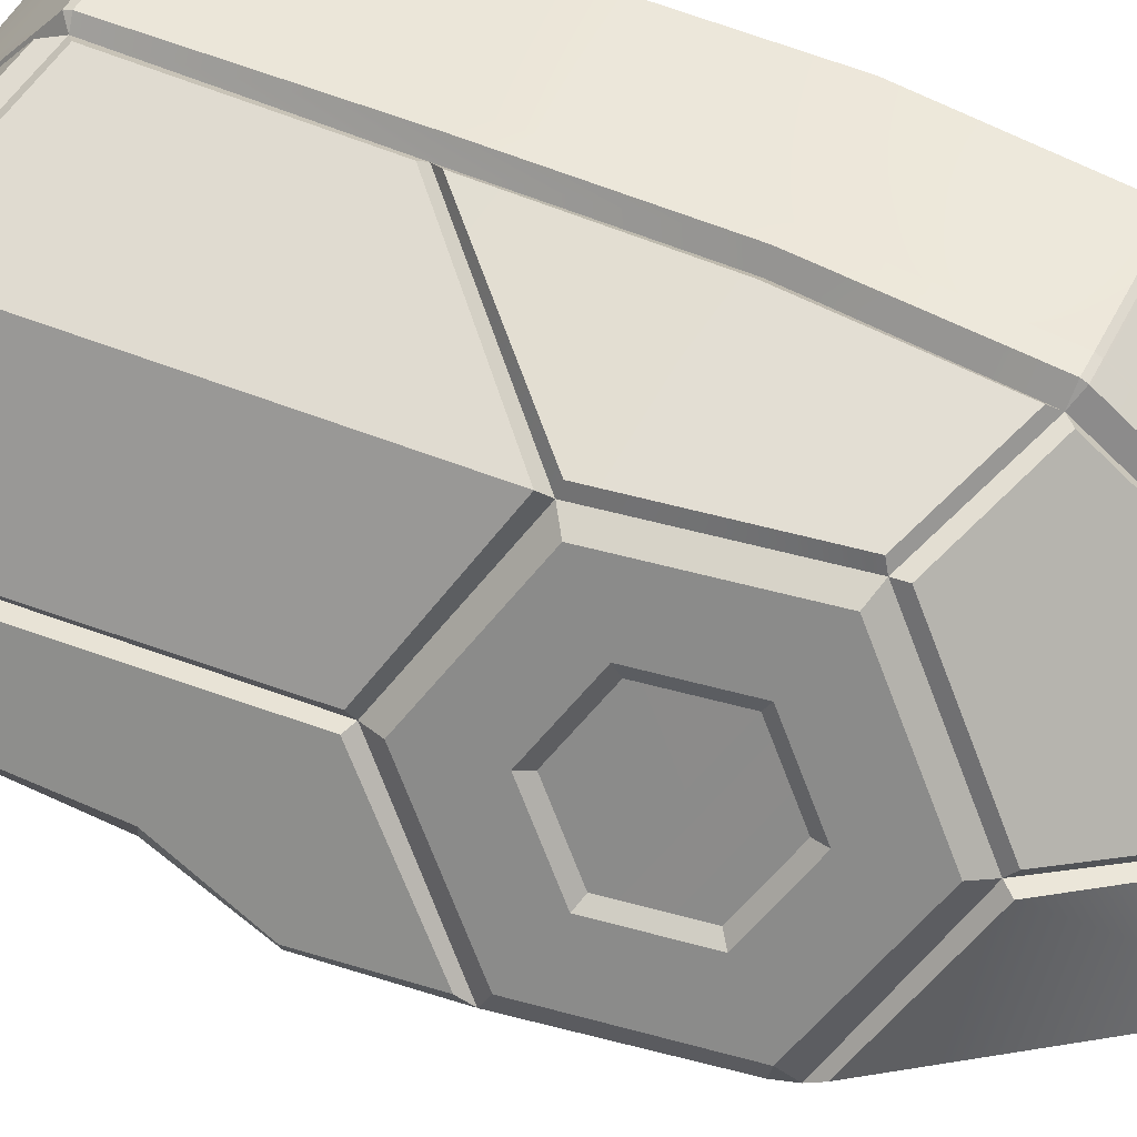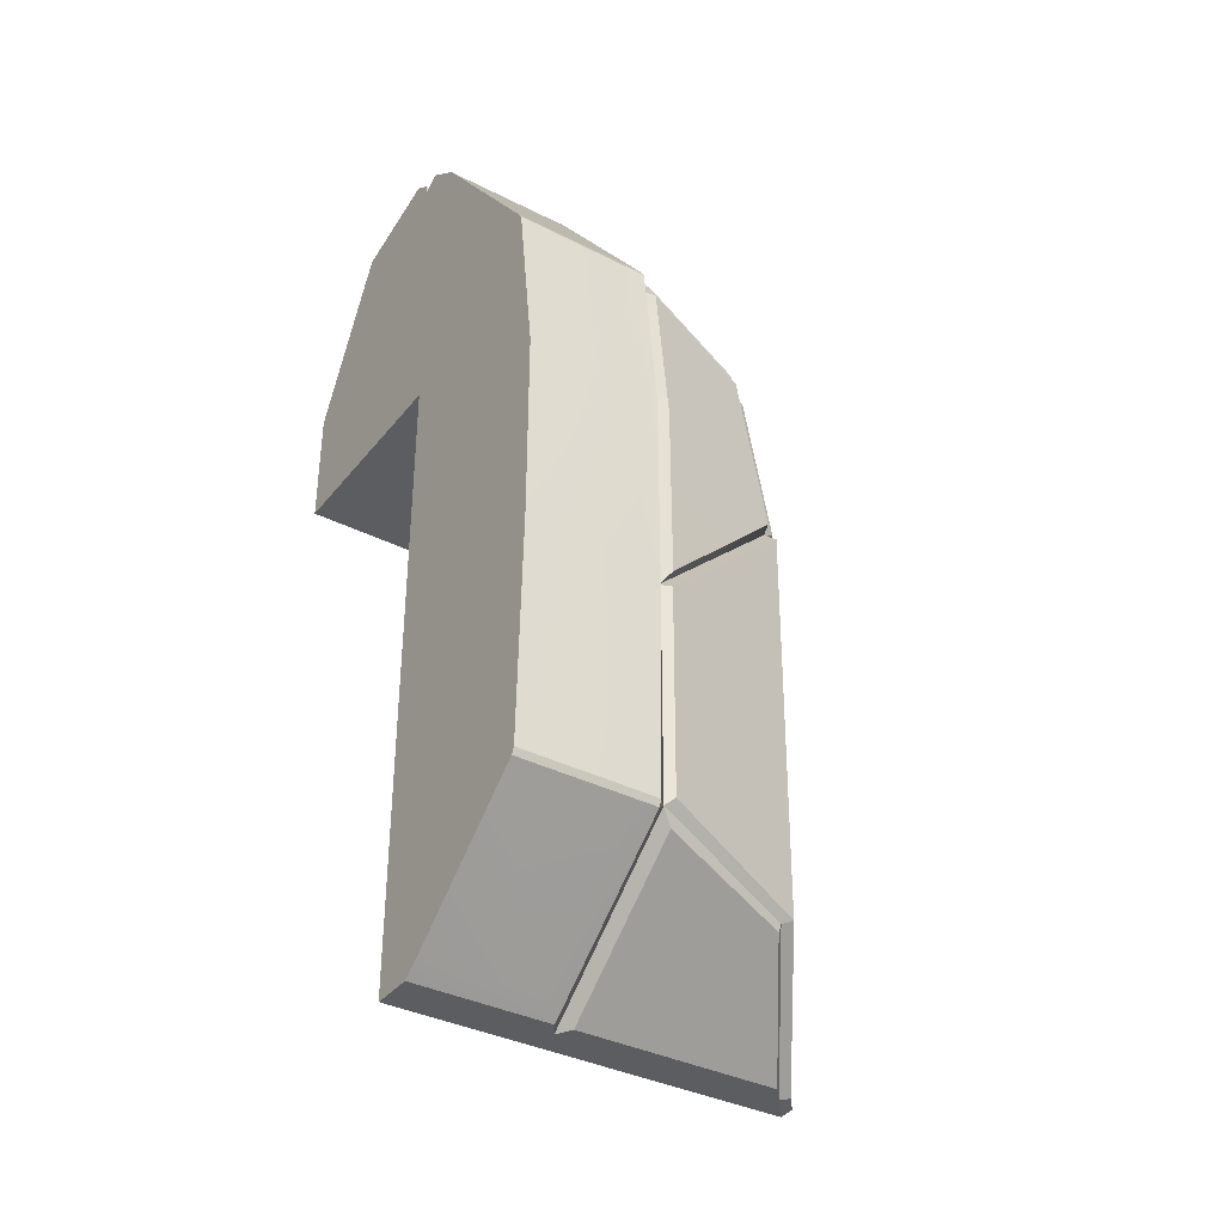
<metadata>
{"format":"obj","ext":"obj","renderer":"f3d","projection":"perspective","resolution":1024,"background":"white","views":[{"elev":49.9,"azim":-64.0,"up":"+Y"},{"elev":-36.5,"azim":146.6,"up":"+Z"}]}
</metadata>
<code>
v 0.344 1.473 -2.256
v 0.344 1.492 -1.159
v 0.4396 1.495 -1.158
v 0.4396 1.474 -2.256
v 0.4396 1.489 -0.252
v 0.344 1.49 -0.2533
v 0.344 1.398 0.5734
v 0.4396 1.398 0.5741
v -0.9494 0.5153 -2.825
v -1.097 0.1916 -2.495
v -1.116 0.2023 -1.34
v -0.8627 0.5659 -0.8627
v -1.143 -0.03242 -0.9239
v -1.078 -0.03953 -0.4476
v -0.8449 0.6616 -2.87
v -0.9162 0.5754 -2.87
v -0.8267 0.6221 -0.8677
v -0.4541 1.255 -0.5148
v -0.4761 1.208 -2.408
v 0.2557 1.453 -1.199
v 0.259 1.452 -2.21
v -0.4761 1.208 -2.408
v -0.4541 1.255 -0.5148
v 0.2557 1.451 -0.251
v -0.4024 1.268 -0.4604
v -0.267 1.25 0.3292
v 0.2559 1.363 0.5212
v 0.2555 1.457 -1.122
v 0.344 1.492 -1.159
v 0.344 1.473 -2.256
v 0.3002 1.426 -2.247
v 0.3002 1.416 -1.182
v -0.5885 0.8448 -0.2082
v -0.7514 0.5744 -0.3641
v -0.692 0.5678 -0.01714
v -0.8549 0.2974 -0.1731
v -0.5291 0.8381 0.1388
v -0.8549 0.2974 -0.1731
v -0.8415 0.2959 -0.09535
v -0.5523 0.7761 0.1816
v -0.692 0.5678 -0.01714
v -0.5291 0.8381 0.1388
v -0.8059 0.5703 -0.8423
v -0.8469 0.5966 -0.7433
v -0.5035 1.167 -0.4146
v -0.4208 1.21 -0.4736
v -1.055 -0.09784 -0.3906
v -1.065 0.01237 -0.3406
v -0.8469 0.5966 -0.7433
v -0.8059 0.5703 -0.8423
v -0.8941 -0.1016 0.4552
v -0.9397 -0.001689 0.391
v -0.9215 -0.1012 0.3688
v -0.5249 0.5387 0.7984
v -0.5963 0.5685 0.7198
v -0.9397 -0.001689 0.391
v -0.8941 -0.1016 0.4552
v -0.2803 1.194 0.3467
v -0.3782 1.153 0.317
v -0.5963 0.5685 0.7198
v -0.5249 0.5387 0.7984
v -0.4208 1.21 -0.4736
v -0.5035 1.167 -0.4146
v -0.3782 1.153 0.317
v -0.2803 1.194 0.3467
v -0.8469 0.5966 -0.7433
v -0.791 0.5903 -0.4168
v -0.6009 0.9059 -0.2348
v -0.5035 1.167 -0.4146
v -1.065 0.01237 -0.3406
v -0.9117 0.2669 -0.1938
v -0.9397 -0.001689 0.391
v -0.8423 0.2591 0.2112
v -0.5963 0.5685 0.7198
v -0.6523 0.5747 0.3932
v -0.3782 1.153 0.317
v -0.5315 0.8981 0.1702
v -0.791 0.5903 -0.4168
v -0.7514 0.5744 -0.3641
v -0.5885 0.8448 -0.2082
v -0.6009 0.9059 -0.2348
v -0.9117 0.2669 -0.1938
v -0.8549 0.2974 -0.1731
v -0.7514 0.5744 -0.3641
v -0.791 0.5903 -0.4168
v -0.8549 0.2974 -0.1731
v -0.9117 0.2669 -0.1938
v -0.8423 0.2591 0.2112
v -0.8415 0.2959 -0.09535
v -0.8282 0.2944 -0.01763
v -0.8168 0.2931 0.04899
v -0.8073 0.292 0.1045
v -0.7954 0.2907 0.1739
v -0.6523 0.5747 0.3932
v -0.6326 0.5611 0.3298
v -0.7954 0.2907 0.1739
v -0.8423 0.2591 0.2112
v -0.6119 0.6165 0.2916
v -0.6326 0.5611 0.3298
v -0.6523 0.5747 0.3932
v -0.5315 0.8981 0.1702
v -0.5953 0.6608 0.261
v -0.5755 0.714 0.2244
v -0.5523 0.7761 0.1816
v -0.5291 0.8381 0.1388
v -0.6009 0.9059 -0.2348
v -0.5885 0.8448 -0.2082
v -0.5291 0.8381 0.1388
v -0.5315 0.8981 0.1702
v -0.8073 0.292 0.1045
v -0.7954 0.2907 0.1739
v -0.6326 0.5611 0.3298
v -0.6119 0.6165 0.2916
v -0.8168 0.2931 0.04899
v -0.8073 0.292 0.1045
v -0.6119 0.6165 0.2916
v -0.5953 0.6608 0.261
v -0.8282 0.2944 -0.01763
v -0.8168 0.2931 0.04899
v -0.5953 0.6608 0.261
v -0.5755 0.714 0.2244
v -0.8415 0.2959 -0.09535
v -0.8282 0.2944 -0.01763
v -0.5755 0.714 0.2244
v -0.5523 0.7761 0.1816
v 0.2533 1.317 0.6047
v -0.2832 1.204 0.4091
v -0.5152 0.5857 0.8374
v 0.2587 0.6433 1.487
v 0.2432 0.3709 1.674
v 0.5304 0.4667 1.612
v 1 0.4618 1.606
v 1 0.3709 1.674
v 0.561 0.4656 1.562
v 0.5727 0.544 1.612
v 0.3498 0.696 1.505
v 0.306 0.634 1.452
v 1 0.4656 1.562
v 1 0.544 1.612
v 0.5727 0.544 1.612
v 0.595 0.621 1.552
v 0.4396 0.7145 1.481
v 0.3498 0.696 1.505
v 1 0.544 1.612
v 1 0.621 1.552
v 0.4396 1.384 0.5987
v 0.3442 1.385 0.5984
v 0.344 1.49 -0.2533
v 0.344 1.492 -1.159
v 0.3002 1.416 -1.182
v 0.3002 1.413 -0.2517
v -0.1114 -0.05813 1.575
v -0.5585 0.5187 0.8456
v -0.8837 -0.06387 0.5214
v 0.189 0.3301 1.659
v -0.07302 -0.09785 1.558
v -0.1114 -0.05813 1.575
v -0.8837 -0.06387 0.5214
v -0.8941 -0.1016 0.4552
v -0.8941 -0.1016 0.4552
v -0.8837 -0.06387 0.5214
v -0.5585 0.5187 0.8456
v -0.5249 0.5387 0.7984
v -0.5249 0.5387 0.7984
v -0.5585 0.5187 0.8456
v 0.189 0.3301 1.659
v 0.2556 0.3173 1.659
v 0.2556 0.3173 1.659
v 0.189 0.3301 1.659
v -0.1114 -0.05813 1.575
v -0.07302 -0.09785 1.558
v 0.306 0.634 1.452
v 0.2587 0.6433 1.487
v 0.5304 0.4667 1.612
v 0.561 0.4656 1.562
v 1 0.4618 1.606
v 1 0.4656 1.562
v 1 0.3173 1.659
v 1 0.3709 1.674
v 0.2432 0.3709 1.674
v 0.2556 0.3173 1.659
v 0.2556 0.3173 1.659
v 0.2432 0.3709 1.674
v -0.5152 0.5857 0.8374
v -0.5249 0.5387 0.7984
v -0.5249 0.5387 0.7984
v -0.5152 0.5857 0.8374
v -0.2832 1.204 0.4091
v -0.2803 1.194 0.3467
v -0.2803 1.194 0.3467
v -0.2832 1.204 0.4091
v 0.2533 1.317 0.6047
v 0.2919 1.32 0.5623
v 0.3002 1.413 -0.2517
v 0.2557 1.451 -0.251
v 0.2559 1.363 0.5212
v 0.2919 1.32 0.5623
v 0.3002 1.416 -1.182
v 0.2555 1.457 -1.122
v -0.2803 1.194 0.3467
v -0.267 1.25 0.3292
v -0.4024 1.268 -0.4604
v -0.4208 1.21 -0.4736
v 0.2555 1.457 -1.122
v 0.3002 1.416 -1.182
v -0.8059 0.5703 -0.8423
v -0.8267 0.6221 -0.8677
v -0.9162 0.5754 -2.87
v -0.8912 0.5296 -2.891
v -0.4208 1.21 -0.4736
v -0.4541 1.255 -0.5148
v -0.8267 0.6221 -0.8677
v -0.8059 0.5703 -0.8423
v 0.3002 1.426 -2.247
v 0.259 1.452 -2.21
v 0.2557 1.453 -1.199
v 0.3002 1.416 -1.182
v 0.3002 1.416 -1.182
v 0.2557 1.453 -1.199
v -0.4541 1.255 -0.5148
v -0.4208 1.21 -0.4736
v -0.8912 0.5296 -2.891
v -0.9494 0.5153 -2.825
v -0.8627 0.5659 -0.8627
v -0.8059 0.5703 -0.8423
v -0.8059 0.5703 -0.8423
v -0.8627 0.5659 -0.8627
v -1.078 -0.03953 -0.4476
v -1.055 -0.09784 -0.3906
v -1.055 -0.09784 -0.3906
v -1.078 -0.03953 -0.4476
v -1.143 -0.03242 -0.9239
v -1.115 -0.09784 -0.9313
v -1.115 -0.09784 -0.9313
v -1.143 -0.03242 -0.9239
v -1.116 0.2023 -1.34
v -1.105 0.1396 -1.35
v 0.2919 1.32 0.5623
v 0.2559 1.363 0.5212
v -0.267 1.25 0.3292
v -0.2803 1.194 0.3467
v 0.2919 1.32 0.5623
v 0.2533 1.317 0.6047
v 0.2587 0.6433 1.487
v 0.306 0.634 1.452
v 0.2919 1.32 0.5623
v 0.3442 1.385 0.5984
v 0.344 1.398 0.5734
v 0.3442 1.385 0.5984
v 0.4396 1.384 0.5987
v 0.4396 1.398 0.5741
v 0.344 1.398 0.5734
v 0.4396 1.384 0.5987
v 1 1.384 0.5988
v 1 1.4 0.5757
v 0.4396 1.398 0.5741
v 1 1.4 0.5757
v 1 1.51 -0.249
v 0.4396 1.489 -0.252
v 0.4396 1.398 0.5741
v 1 1.511 -1.157
v 0.4396 1.495 -1.158
v 0.4396 1.474 -2.256
v 1 1.477 -2.256
v 0.4396 1.384 0.5987
v 0.4396 0.7145 1.481
v 1 0.7145 1.481
v 1 1.384 0.5988
v 0.4396 0.7145 1.481
v 0.595 0.621 1.552
v 1 0.621 1.552
v 0.344 1.398 0.5734
v 0.344 1.49 -0.2533
v 0.3002 1.413 -0.2517
v 0.2919 1.32 0.5623
v 0.3498 0.696 1.505
v 0.3442 1.385 0.5984
v 0.2919 1.32 0.5623
v 0.306 0.634 1.452
v -1.097 0.1916 -2.495
v -1.045 0.1396 -2.503
v -1.105 0.1396 -1.35
v -1.116 0.2023 -1.34
v -0.8912 0.5296 -2.891
v -1.045 0.1396 -2.503
v -1.097 0.1916 -2.495
v -0.9494 0.5153 -2.825
v -0.5302 0.5296 -2.891
v -0.7854 0.659 -2.891
v 0.3002 0.6605 -2.891
v 1 0.7333 -2.891
v 1 0.5296 -2.891
v 1 -0.5007 0.1716
v -0.5311 -0.5007 0.1716
v -0.5302 -0.1122 0.1774
v -0.5302 0.5296 0.1716
v 1 0.5296 0.1716
v 1 0.5296 -2.891
v 1 0.5296 0.1716
v -0.5302 0.5296 0.1716
v -0.5302 0.5296 -2.891
v 1 -0.5007 0.1716
v 1 -0.5007 0.7566
v 0.05856 -0.5007 0.7566
v -0.5311 -0.5007 0.1716
v -1.055 -0.09784 -0.3906
v -0.5302 -0.1122 -0.9371
v -0.5302 -0.1122 0.1774
v -0.9215 -0.1012 0.3688
v -0.8941 -0.1016 0.4552
v -1.115 -0.09784 -0.9313
v -0.5302 -0.1122 -0.9371
v -1.055 -0.09784 -0.3906
v -1.105 0.1396 -1.35
v -0.5302 0.1396 -1.356
v -0.5302 -0.1122 -0.9371
v -1.115 -0.09784 -0.9313
v -1.045 0.1396 -2.503
v -0.5302 0.1396 -2.513
v -0.5302 0.1396 -1.356
v -1.105 0.1396 -1.35
v -0.5302 -0.1122 0.1774
v -0.5311 -0.5007 0.1716
v -0.8941 -0.1016 0.4552
v -0.8941 -0.1016 0.4552
v -0.5311 -0.5007 0.1716
v 0.05856 -0.5007 0.7566
v -0.07302 -0.09785 1.558
v 0.2556 0.3173 1.659
v -0.07302 -0.09785 1.558
v 1 -0.09802 1.551
v 1 0.3173 1.659
v -0.07302 -0.09785 1.558
v 0.05856 -0.5007 0.7566
v 1 -0.5007 0.7566
v 1 -0.09802 1.551
v -0.5302 0.5296 0.1716
v -0.5302 0.1396 -1.356
v -0.5302 0.1396 -2.513
v -0.5302 0.5296 -2.891
v -0.5302 -0.1122 -0.9371
v -0.5302 0.1396 -1.356
v -0.5302 0.5296 0.1716
v -0.5302 -0.1122 0.1774
v 1 -0.09802 1.551
v 1 -0.5007 0.7566
v 1 -0.5007 0.1716
v 1 0.5296 0.1716
v 1 0.3173 1.659
v 1 0.3709 1.674
v 1 0.4618 1.606
v 1 0.4656 1.562
v 1 0.544 1.612
v 1 0.5296 0.1716
v 1 0.5296 -2.891
v 1 0.544 1.612
v 1 0.5296 -2.891
v 1 0.7333 -2.891
v 1 0.544 1.612
v 1 0.621 1.552
v 1 0.7333 -2.891
v 1 0.7145 1.481
v 1 0.621 1.552
v 1 1.384 0.5988
v 1 0.81 -2.831
v 1 1.372 -2.362
v 1 1.372 -2.362
v 1 1.462 -2.287
v 1 1.384 0.5988
v 1 1.4 0.5757
v 1 1.51 -0.249
v 1 1.477 -2.256
v 1 1.511 -1.157
v -0.2084 0.503 0.1352
v 0 0 0.1352
v 0.2084 0.503 0.1352
v -0.503 0.1803 0.1352
v 0.503 0.2084 0.1352
v 0.503 -0.2084 0.1352
v 0.2084 -0.503 0.1352
v -0.2084 -0.503 0.1352
v -0.503 -0.2084 0.1352
v -0.1732 0.06722 0.3
v -0.173 0.06722 0.1352
v -0.263 0.1673 0.1352
v -0.2632 0.1673 0.3
v 0.2084 -0.503 0.06083
v -0.2084 -0.503 0.06083
v -0.1851 -0.4469 5.493e-06
v 0.1851 -0.4469 4.12e-06
v 0.1851 0.4468 -5.646e-06
v 0 0 0
v -0.1891 0.4454 -4.272e-06
v 0.4469 0.1851 5.188e-06
v 0.4469 -0.1851 5.188e-06
v 0.1851 -0.4469 4.12e-06
v -0.1851 -0.4469 5.493e-06
v -0.4468 -0.1851 -4.578e-06
v -0.4468 0.1532 -4.578e-06
v 0.503 -0.2084 0.06083
v 0.2084 -0.503 0.06083
v 0.1851 -0.4469 4.12e-06
v 0.4469 -0.1851 5.188e-06
v -0.2084 -0.503 0.06083
v -0.503 -0.2084 0.06083
v -0.4468 -0.1851 -4.578e-06
v -0.1851 -0.4469 5.493e-06
v -0.173 -0.05979 0.1352
v -0.1732 -0.05979 0.3
v -0.2835 -0.2032 0.3
v -0.2833 -0.2032 0.1352
v -0.2833 -0.2032 0.1352
v -0.2835 -0.2032 0.3
v -0.4955 -0.2032 0.3
v -0.503 -0.2084 0.1352
v -0.503 0.1803 0.1352
v -0.4747 0.1821 0.3
v -0.2632 0.1673 0.3
v -0.263 0.1673 0.1352
v 0.503 -0.2084 0.1352
v 0.4992 -0.2032 0.3
v 0.2905 -0.2032 0.3
v 0.2907 -0.2032 0.1352
v 0.2907 -0.2032 0.1352
v 0.2905 -0.2032 0.3
v 0.1683 -0.05979 0.3
v 0.1685 -0.05979 0.1352
v -0.173 0.06722 0.1352
v -0.1732 0.06722 0.3
v 0.1683 0.06722 0.3
v 0.1685 0.06722 0.1352
v 0.1685 0.06722 0.1352
v 0.1683 0.06722 0.3
v 0.2905 0.2106 0.3
v 0.2907 0.2106 0.1352
v 0.2907 0.2106 0.1352
v 0.2905 0.2106 0.3
v 0.4992 0.2106 0.3
v 0.503 0.2084 0.1352
v 0.2084 -0.503 0.06083
v 0.2084 -0.503 0.1352
v -0.2084 -0.503 0.1352
v -0.2084 -0.503 0.06083
v 0.1685 -0.05979 0.1352
v 0.1683 -0.05979 0.3
v -0.1732 -0.05979 0.3
v -0.173 -0.05979 0.1352
v -0.503 -0.2084 0.1352
v -0.4955 -0.2032 0.3
v -0.4747 0.1821 0.3
v -0.503 0.1803 0.1352
v 0.503 0.2084 0.1352
v 0.4992 0.2106 0.3
v 0.4992 -0.2032 0.3
v 0.503 -0.2084 0.1352
v -0.2084 0.503 0.06083
v -0.2084 0.503 0.1352
v 0.2084 0.503 0.1352
v 0.2084 0.503 0.06083
v 0.2084 0.503 0.06083
v 0.2084 0.503 0.1352
v 0.503 0.2084 0.1352
v 0.503 0.2084 0.06083
v 0.503 0.2084 0.06083
v 0.503 0.2084 0.1352
v 0.503 -0.2084 0.1352
v 0.503 -0.2084 0.06083
v 0.503 -0.2084 0.06083
v 0.503 -0.2084 0.1352
v 0.2084 -0.503 0.1352
v 0.2084 -0.503 0.06083
v -0.2084 -0.503 0.06083
v -0.2084 -0.503 0.1352
v -0.503 -0.2084 0.1352
v -0.503 -0.2084 0.06083
v -0.503 -0.2084 0.06083
v -0.503 -0.2084 0.1352
v -0.503 0.1803 0.1352
v -0.503 0.1803 0.06083
v -0.503 0.1803 0.06083
v -0.503 0.1803 0.1352
v -0.2084 0.503 0.1352
v -0.2084 0.503 0.06083
v -0.2084 0.503 0.06083
v 0.2084 0.503 0.06083
v 0.1851 0.4468 -5.646e-06
v -0.1891 0.4454 -4.272e-06
v -0.1891 0.4454 -4.272e-06
v -0.4468 0.1532 -4.578e-06
v -0.503 0.1803 0.06083
v -0.2084 0.503 0.06083
v 0.2084 0.503 0.06083
v 0.503 0.2084 0.06083
v 0.4469 0.1851 5.188e-06
v 0.1851 0.4468 -5.646e-06
v 0.503 0.2084 0.06083
v 0.503 -0.2084 0.06083
v 0.4469 -0.1851 5.188e-06
v 0.4469 0.1851 5.188e-06
v -0.503 -0.2084 0.06083
v -0.503 0.1803 0.06083
v -0.4468 0.1532 -4.578e-06
v -0.4468 -0.1851 -4.578e-06
v -0.9215 -0.1012 0.3688
v -0.9397 -0.001689 0.391
v -1.065 0.01237 -0.3406
v -1.055 -0.09784 -0.3906
v -1.045 0.1396 -2.503
v -0.8912 0.5296 -2.891
v -0.5302 0.5296 -2.891
v -0.5302 0.1396 -2.513
v -0.9162 0.5754 -2.87
v -0.8449 0.6616 -2.87
v -0.7854 0.659 -2.891
v -0.8912 0.5296 -2.891
v -0.7854 0.659 -2.891
v -0.5302 0.5296 -2.891
v -0.8912 0.5296 -2.891
v -0.7854 0.659 -2.891
v -0.8449 0.6616 -2.87
v -0.4761 1.208 -2.408
v -0.4177 1.198 -2.437
v -0.7169 0.7382 -2.891
v 0.259 1.412 -2.329
v 0.259 0.7382 -2.891
v -0.3889 1.217 -2.492
v -0.4177 1.198 -2.437
v -0.4761 1.208 -2.408
v 0.259 1.452 -2.21
v 0.3002 1.426 -2.247
v 0.259 0.7382 -2.891
v 0.3002 0.6605 -2.891
v -0.7854 0.659 -2.891
v -0.7169 0.7382 -2.891
v -0.7854 0.659 -2.891
v -0.4177 1.198 -2.437
v -0.3889 1.217 -2.492
v -0.7169 0.7382 -2.891
v -0.4177 1.198 -2.437
v 0.3002 1.426 -2.247
v 0.259 1.412 -2.329
v -0.3889 1.217 -2.492
v 0.4396 0.81 -2.831
v 0.4396 1.363 -2.37
v 1 1.372 -2.362
v 1 0.81 -2.831
v 1 0.7333 -2.891
v 0.3002 0.6605 -2.891
v 0.344 0.7333 -2.891
v 0.3002 0.6605 -2.891
v 0.3002 1.426 -2.247
v 0.344 1.461 -2.288
v 0.344 0.7333 -2.891
v 0.259 0.7382 -2.891
v 0.259 1.412 -2.329
v 0.3002 1.426 -2.247
v 0.3002 0.6605 -2.891
v 0.344 1.461 -2.288
v 0.344 1.473 -2.256
v 0.4396 1.474 -2.256
v 0.4396 1.462 -2.288
v 0.344 1.461 -2.288
v 0.3002 1.426 -2.247
v 0.344 1.473 -2.256
v 0.344 0.7333 -2.891
v 0.344 1.461 -2.288
v 0.4396 1.363 -2.37
v 0.4396 0.81 -2.831
v 0.4396 1.462 -2.288
v 1 0.7333 -2.891
v 1 0.81 -2.831
v 0.4396 1.462 -2.288
v 0.4396 1.474 -2.256
v 1 1.477 -2.256
v 1 1.462 -2.287
v 0.4396 1.363 -2.37
v 0.4396 1.462 -2.288
v 1 1.462 -2.287
v 1 1.372 -2.362
g Ninja_Head_L
f 1 2 3
f 1 3 4
f 5 3 2
f 5 2 6
f 7 5 6
f 7 8 5
f 9 10 11
f 12 9 11
f 12 11 13
f 13 14 12
f 15 16 17
f 17 18 15
f 18 19 15
f 20 21 22
f 20 22 23
f 24 25 26
f 24 26 27
f 25 24 28
f 29 30 31
f 29 31 32
f 33 34 35
f 34 36 35
f 37 33 35
f 38 39 40
f 40 41 38
f 40 42 41
f 43 44 45
f 43 45 46
f 47 48 49
f 47 49 50
f 51 52 53
f 54 55 56
f 54 56 57
f 58 59 60
f 58 60 61
f 62 63 64
f 62 64 65
f 66 67 68
f 66 68 69
f 70 67 66
f 70 71 67
f 72 71 70
f 72 73 71
f 74 73 72
f 74 75 73
f 76 75 74
f 76 77 75
f 69 68 77
f 69 77 76
f 78 79 80
f 78 80 81
f 82 83 84
f 82 84 85
f 86 87 88
f 88 89 86
f 88 90 89
f 88 91 90
f 88 92 91
f 88 93 92
f 94 95 96
f 94 96 97
f 98 99 100
f 100 101 98
f 101 102 98
f 101 103 102
f 101 104 103
f 101 105 104
f 106 107 108
f 106 108 109
f 110 111 112
f 110 112 113
f 114 115 116
f 114 116 117
f 118 119 120
f 118 120 121
f 122 123 124
f 122 124 125
f 126 127 128
f 128 129 126
f 128 130 129
f 130 131 129
f 130 132 131
f 130 133 132
f 134 135 136
f 134 136 137
f 138 135 134
f 138 139 135
f 140 141 142
f 140 142 143
f 144 141 140
f 144 145 141
f 146 143 142
f 146 147 143
f 148 149 150
f 148 150 151
f 152 153 154
f 152 155 153
f 156 157 158
f 156 158 159
f 160 161 162
f 160 162 163
f 164 165 166
f 164 166 167
f 168 169 170
f 168 170 171
f 172 173 174
f 172 174 175
f 175 174 176
f 175 176 177
f 178 179 180
f 178 180 181
f 182 183 184
f 182 184 185
f 186 187 188
f 186 188 189
f 190 191 192
f 190 192 193
f 194 195 196
f 194 196 197
f 198 195 194
f 198 199 195
f 200 201 202
f 200 202 203
f 203 202 204
f 203 204 205
f 206 207 208
f 206 208 209
f 210 211 212
f 210 212 213
f 214 215 216
f 214 216 217
f 218 219 220
f 218 220 221
f 222 223 224
f 222 224 225
f 226 227 228
f 226 228 229
f 230 231 232
f 230 232 233
f 234 235 236
f 234 236 237
f 238 239 240
f 238 240 241
f 242 243 244
f 242 244 245
f 246 247 248
f 249 250 251
f 249 251 252
f 253 254 255
f 253 255 256
f 257 258 259
f 257 259 260
f 259 258 261
f 259 261 262
f 263 262 261
f 263 261 264
f 265 266 267
f 265 267 268
f 267 269 270
f 267 270 271
f 272 273 274
f 272 274 275
f 276 277 278
f 276 278 279
f 280 281 282
f 280 282 283
f 284 285 286
f 284 286 287
f 288 289 290
f 288 290 291
f 288 291 292
f 293 294 295
f 295 296 293
f 296 297 293
f 298 299 300
f 298 300 301
f 302 303 304
f 302 304 305
f 306 307 308
f 308 309 306
f 308 310 309
f 311 312 313
f 314 315 316
f 314 316 317
f 318 319 320
f 318 320 321
f 322 323 324
f 325 326 327
f 325 327 328
f 329 330 331
f 329 331 332
f 333 334 335
f 333 335 336
f 337 338 339
f 337 339 340
f 341 342 343
f 341 343 344
f 345 346 347
f 347 348 345
f 348 349 345
f 348 350 349
f 348 351 350
f 348 352 351
f 348 353 352
f 354 355 356
f 357 358 359
f 358 360 359
f 361 362 363
f 361 364 362
f 361 365 364
f 365 366 364
f 367 368 369
f 368 370 369
f 368 371 370
f 368 372 371
f 372 373 371
f 374 375 376
f 377 375 374
f 376 375 378
f 378 375 379
f 379 375 380
f 380 375 381
f 381 375 382
f 382 375 377
f 383 384 385
f 383 385 386
f 387 388 389
f 387 389 390
f 391 392 393
f 394 392 391
f 395 392 394
f 396 392 395
f 397 392 396
f 398 392 397
f 399 392 398
f 393 392 399
f 400 401 402
f 400 402 403
f 404 405 406
f 404 406 407
f 408 409 410
f 408 410 411
f 412 413 414
f 412 414 415
f 416 417 418
f 416 418 419
f 420 421 422
f 420 422 423
f 424 425 426
f 424 426 427
f 428 429 430
f 428 430 431
f 432 433 434
f 432 434 435
f 436 437 438
f 436 438 439
f 440 441 442
f 440 442 443
f 444 445 446
f 444 446 447
f 448 449 450
f 448 450 451
f 452 453 454
f 452 454 455
f 456 457 458
f 456 458 459
f 460 461 462
f 460 462 463
f 464 465 466
f 464 466 467
f 468 469 470
f 468 470 471
f 472 473 474
f 472 474 475
f 476 477 478
f 476 478 479
f 480 481 482
f 480 482 483
f 484 485 486
f 484 486 487
f 488 489 490
f 488 490 491
f 492 493 494
f 492 494 495
f 496 497 498
f 496 498 499
f 500 501 502
f 500 502 503
f 504 505 506
f 504 506 507
f 508 509 510
f 508 510 511
f 512 513 514
f 512 514 515
f 516 517 518
f 519 520 521
f 519 521 522
f 523 524 525
f 523 526 524
f 527 528 529
f 527 529 530
f 531 532 533
f 531 533 534
f 535 536 537
f 535 537 538
f 539 540 541
f 539 541 542
f 543 544 545
f 543 545 546
f 547 548 549
f 550 551 552
f 550 552 553
f 554 555 556
f 554 556 557
f 558 559 560
f 558 560 561
f 562 563 564
f 565 566 567
f 565 567 568
f 566 569 567
f 570 565 568
f 570 568 571
f 572 573 574
f 572 574 575
f 576 577 578
f 576 578 579

</code>
